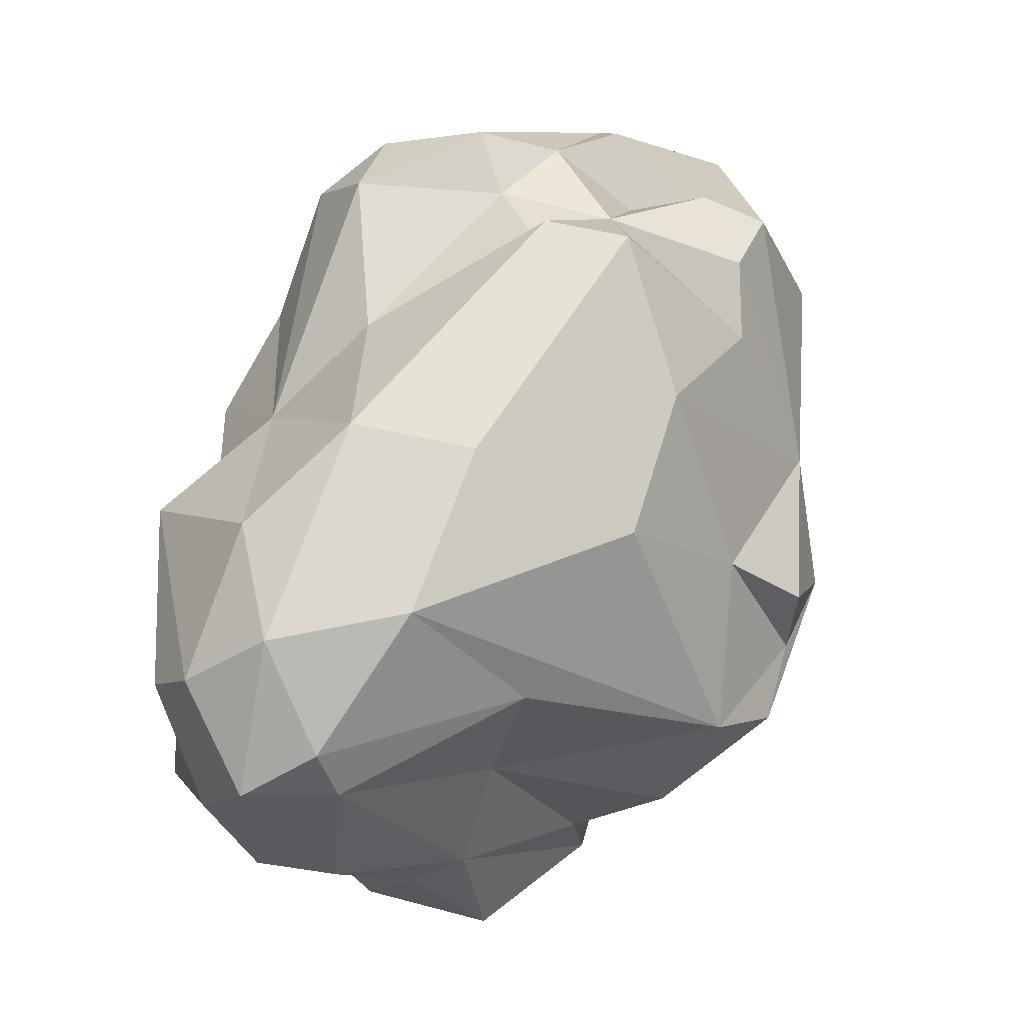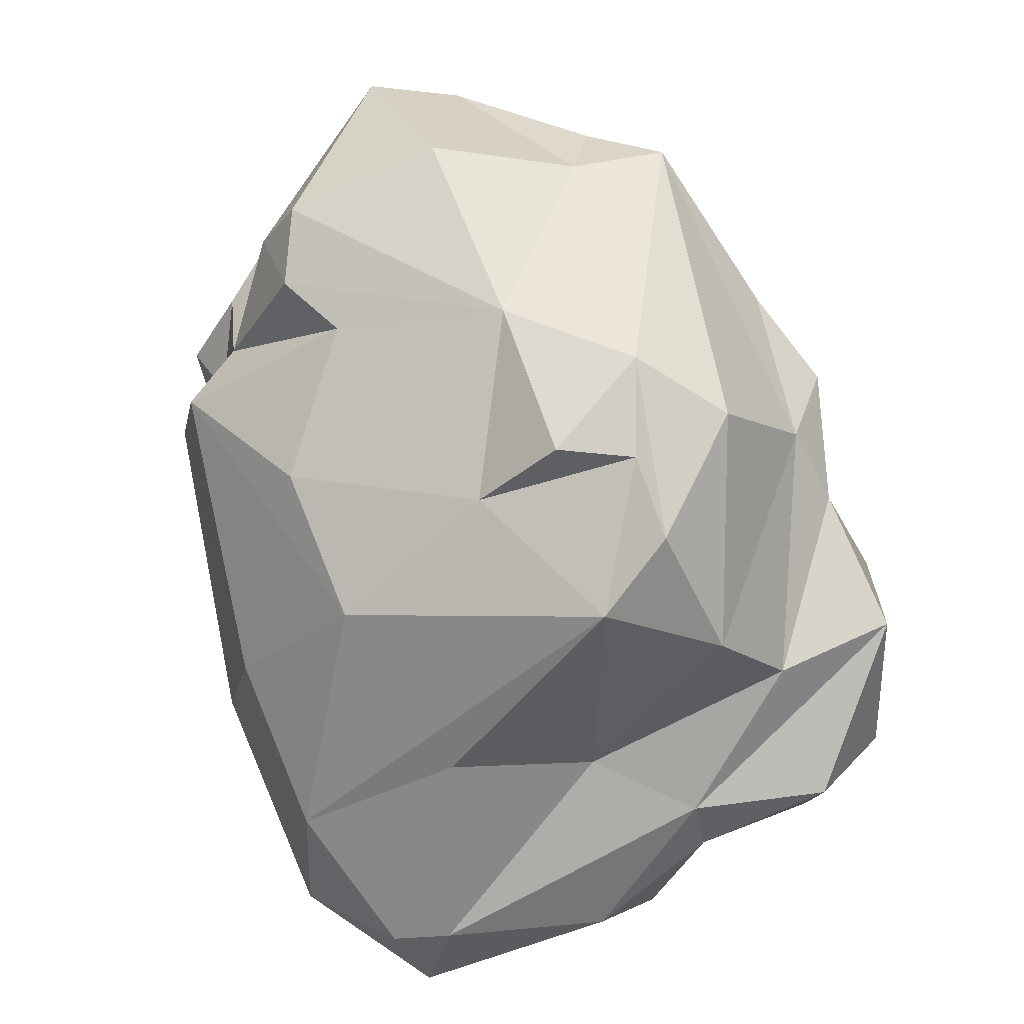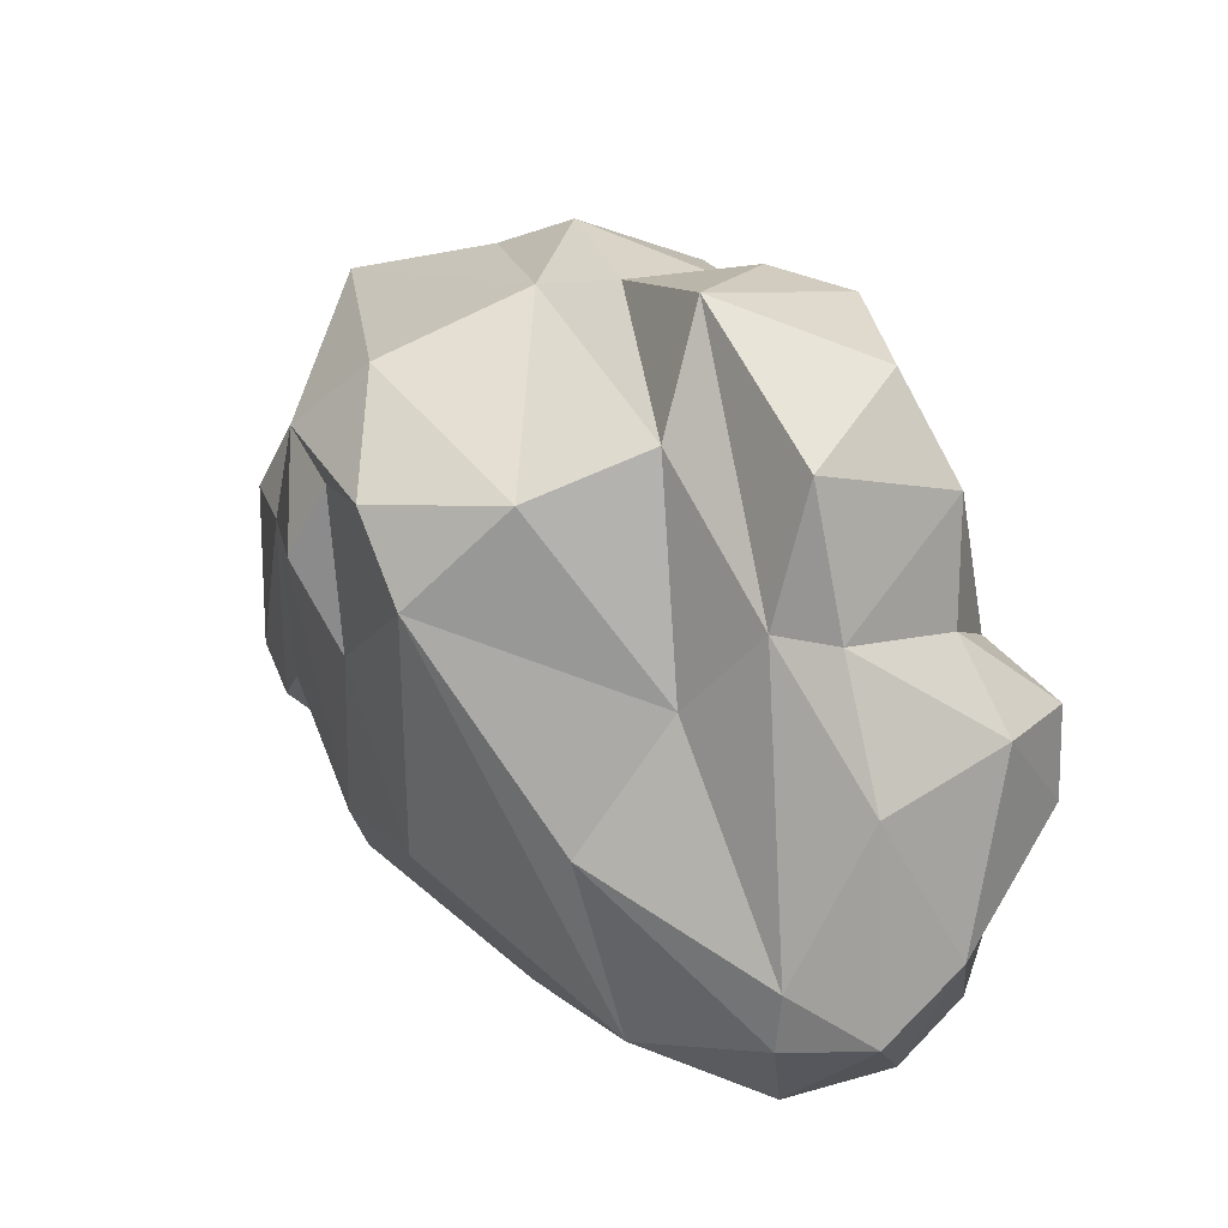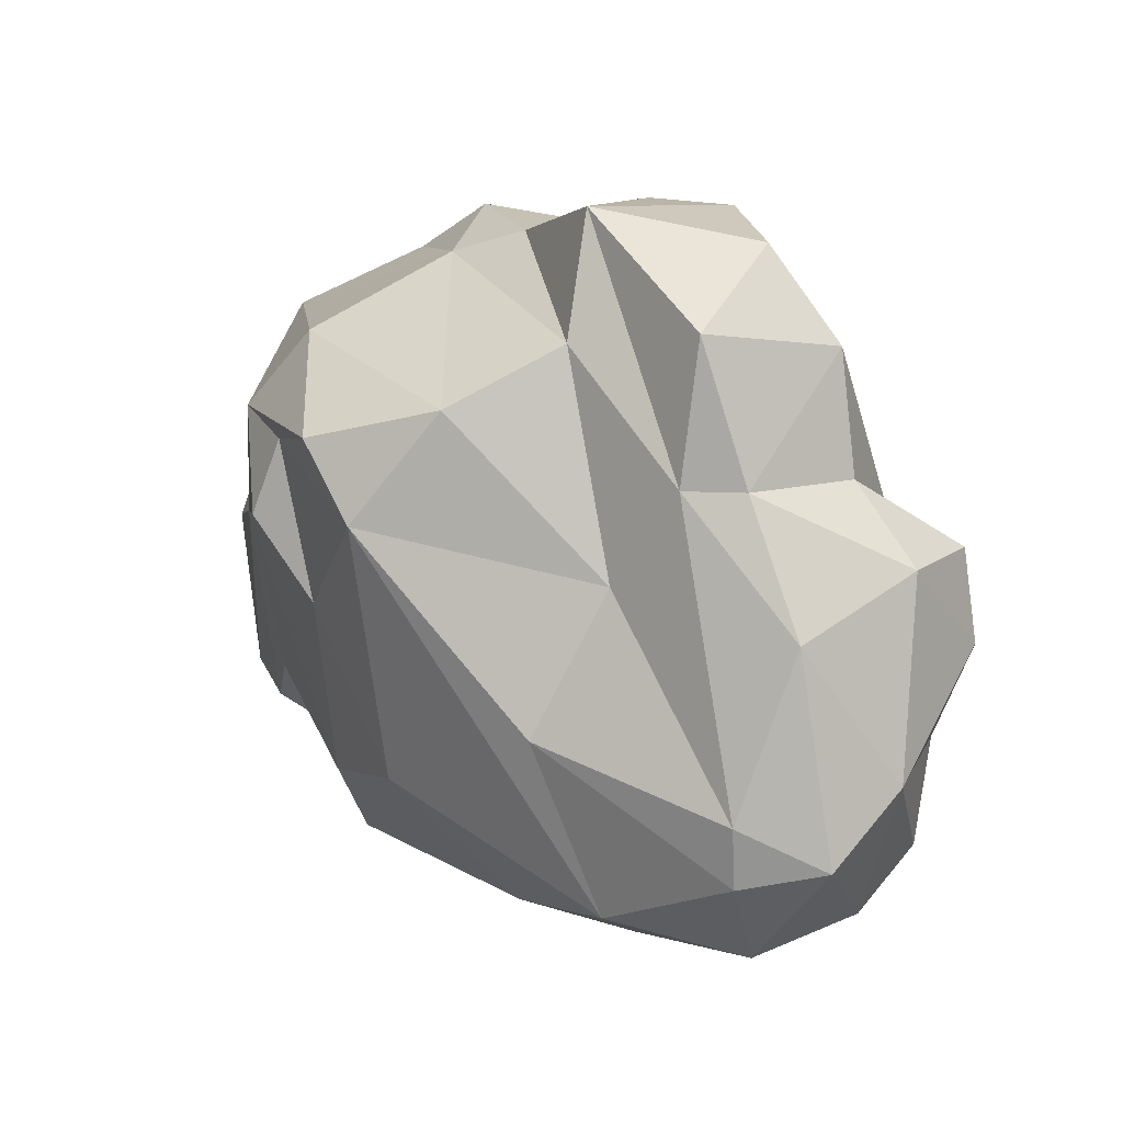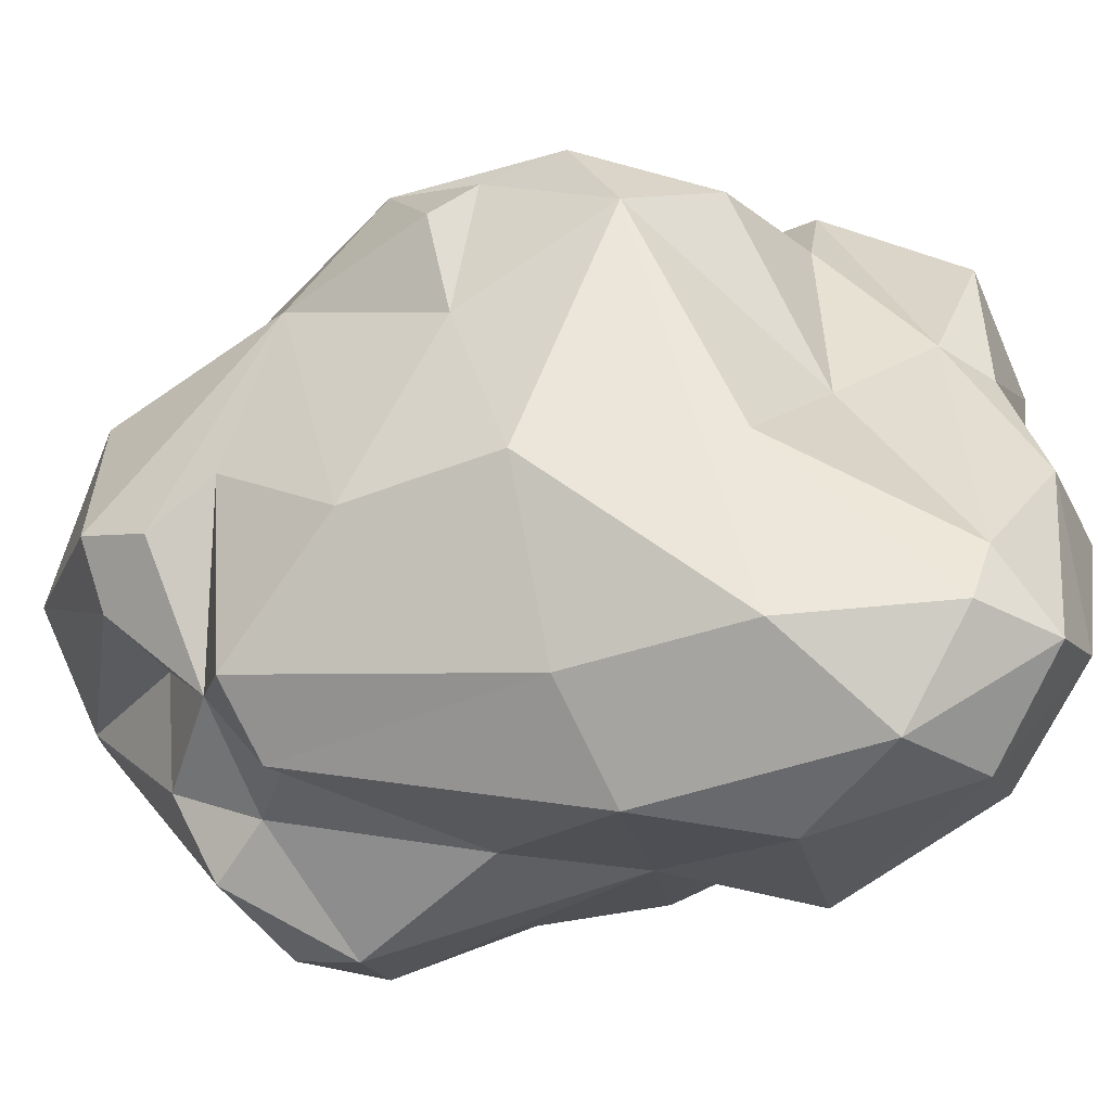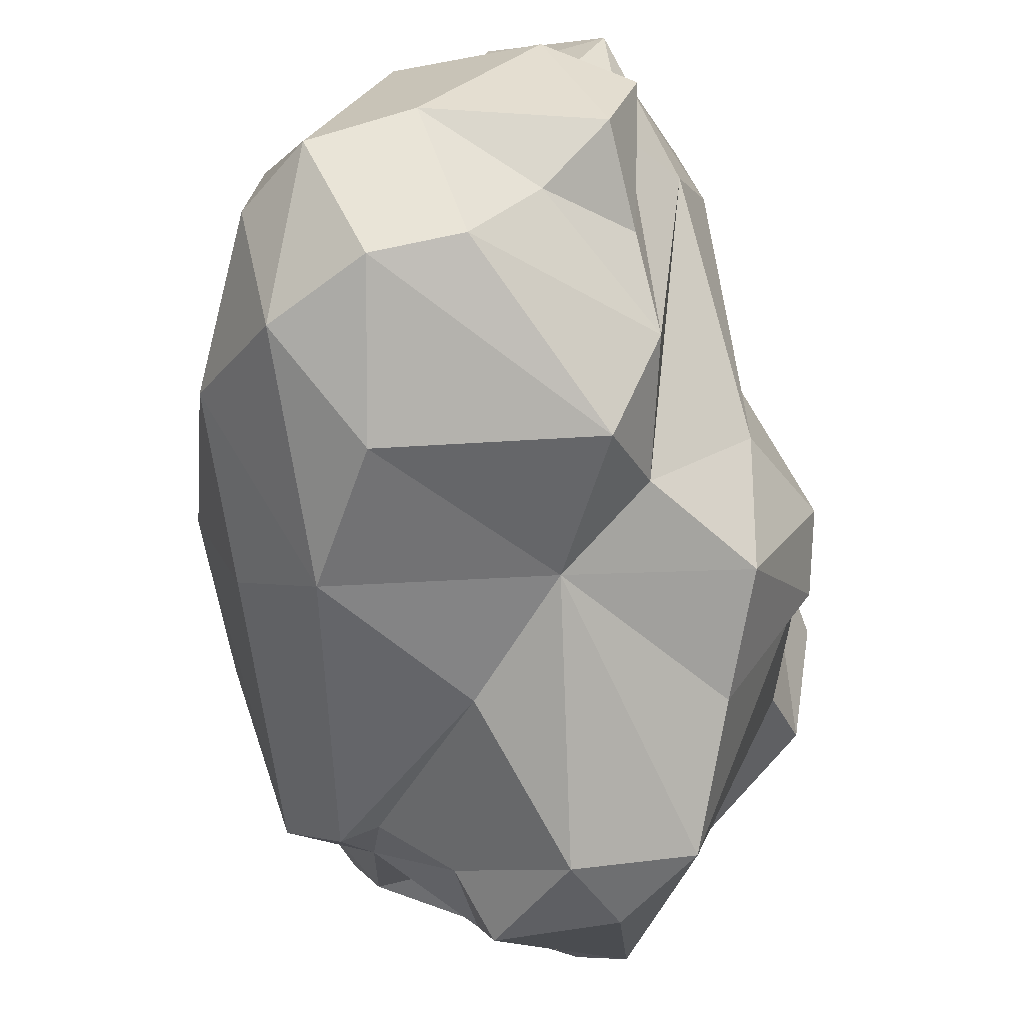
<metadata>
{"format":"obj","ext":"obj","renderer":"f3d","projection":"perspective","resolution":1024,"background":"white","views":[{"elev":-44.7,"azim":-140.4,"up":"+Y"},{"elev":-32.0,"azim":-56.5,"up":"+Y"},{"elev":-60.2,"azim":17.7,"up":"+Y"},{"elev":-70.4,"azim":24.4,"up":"+Y"},{"elev":-28.8,"azim":-37.6,"up":"+Z"},{"elev":-64.8,"azim":41.2,"up":"+Z"}]}
</metadata>
<code>
g rock3_lp_default1
v 0.306 1.073 -0.07286
v -0.7795 1.263 -0.4087
v 0.9465 -1.486 -0.6895
v 0.8227 -0.4683 -1.174
v -0.8834 0.06161 0.5691
v 1.251 -1.269 -0.1271
v -1.137 0.6057 -0.3526
v 0.09472 0.8022 -1.192
v -0.2055 1.156 0.8298
v -1.09 0.751 0.3926
v -0.1294 -1.279 -0.8162
v -0.1614 -0.6843 -1.196
v 1.257 -0.5728 0.1142
v 0.0745 -0.9499 0.871
v 0.7392 -0.6558 1.219
v 0.04688 0.4731 1.111
v -0.1072 -0.03492 -1.088
v 0.9315 -1.168 0.8175
v -0.1307 1.218 -0.1284
v -0.9281 -0.3462 -0.3269
v 1.308 -0.998 0.5545
v -1.041 0.07381 -0.7375
v 1.161 -0.4056 0.9734
v -0.912 0.3557 -0.659
v 0.765 0.6354 -0.4939
v 0.3473 -1.603 -0.7431
v 0.9476 -0.0544 0.1656
v 0.3386 -1.106 0.1599
v 0.01289 1.442 0.2996
v 0.6132 0.7237 0.4334
v -0.6273 0.4531 -0.9498
v -0.5745 1.007 0.7494
v 0.7573 -0.2048 -0.9668
v -0.361 -0.9659 0.647
v 1.224 -0.8459 0.9164
v -0.2039 0.5335 -1.283
v -0.3198 -0.2792 1.147
v 0.6413 -1.348 -1.107
v 0.466 0.5233 -1.005
v -0.7373 -0.4962 0.6917
v 0.8406 -1.507 -0.1168
v 0.3759 -0.1823 -1.07
v 0.4474 1.165 0.4003
v 0.5162 -0.8551 0.8821
v -1.051 0.1269 -0.04402
v 0.886 -1.184 -1.034
v 0.2087 -0.07536 1.154
v 0.2418 1.303 0.05095
v 1.23 -0.3915 0.3524
v -0.09637 -1.214 -0.1752
v -1.248 0.5846 -0.1252
v 0.6011 0.4683 0.7888
v 1.064 -0.5115 -0.8545
v -0.9847 1.317 0.01673
v -0.6614 -0.8173 -0.2586
v 0.9088 -0.2599 1.083
v 1.414 -0.9981 -0.2196
v -0.8325 0.127 -0.9492
v 0.9735 0.07316 -0.4901
v -0.5159 0.834 1.037
v -0.8353 0.7087 -0.4153
v 0.6786 -1.227 0.4005
v 0.9043 0.09867 0.3615
v -0.7801 0.7395 -0.8037
v -0.7171 0.7449 0.774
v 1.181 -1.084 0.1647
v 0.2704 -1.373 -1.1
v 0.6484 0.7431 -0.2442
v -0.6439 0.6696 -1.096
v 0.4812 -0.2066 1.142
v 1.237 -0.8289 -0.0193
v -0.4604 -0.7554 -0.8817
v -1.171 0.3241 -0.2045
v -0.2486 0.8301 -1.199
v 1.161 -0.7286 -0.578
v 0.8075 -0.0845 0.9692
v -0.4051 -0.7635 0.9257
v 0.8048 0.2546 -0.9351
v -0.7309 1.344 0.2494
v 0.3452 0.2501 1.199
v 0.6494 -1.652 -0.793
v -0.6794 -0.5459 0.3334
v 0.9291 -0.3247 0.423
v 1.324 -1.041 -0.5242
v 0.2446 1.336 0.5315
v -0.6729 1.412 -0.3618
v -0.6554 -0.1673 0.9737
v 0.94 0.4627 -0.3708
v -0.2453 1.392 0.0206
v 0.2773 -0.933 -1.249
v 0.8732 -1.273 0.3228
v 0.6878 0.3051 0.917
v -0.4046 1.403 0.1924
v -0.5378 -0.4908 0.8934
v 0.4266 -1.608 -0.5458
v 0.7677 0.4572 0.1808
v -0.7236 0.19 -0.8961
v -0.6235 1.508 0.0077
v 1.075 -1.07 -0.7539
g rock3_lp_group1 rock3_lp_rock3_lp_Group12158 rock3_lp_polySurface1 group6
f 28 14 34
f 8 19 1
f 99 75 84
f 36 17 31
f 5 65 10
f 55 11 34
f 96 30 52
f 37 47 60
f 5 10 51
f 69 86 74
f 42 8 39
f 68 8 1
f 85 9 52
f 29 93 32
f 10 54 51
f 79 10 65
f 95 81 41
f 4 38 90
f 72 58 12
f 11 12 67
f 71 53 13
f 78 33 42
f 3 6 41
f 71 57 75
f 91 6 66
f 37 14 47
f 52 9 16
f 44 15 70
f 58 17 12
f 4 90 42
f 44 28 62
f 44 62 15
f 8 86 19
f 7 54 2
f 45 20 5
f 22 72 55
f 49 23 35
f 15 18 35
f 22 20 45
f 64 61 2
f 23 15 35
f 15 56 70
f 7 2 61
f 45 5 73
f 49 83 56
f 33 59 13
f 11 67 26
f 62 28 95
f 63 56 83
f 8 68 39
f 11 26 50
f 34 11 50
f 48 89 29
f 68 1 30
f 30 48 43
f 43 52 30
f 24 31 97
f 17 97 31
f 32 9 29
f 16 9 60
f 13 53 33
f 33 4 42
f 34 94 82
f 37 77 14
f 35 21 13
f 18 21 35
f 36 8 42
f 74 86 8
f 60 87 37
f 87 77 37
f 4 46 38
f 26 67 81
f 63 27 59
f 49 59 27
f 5 82 40
f 87 60 5
f 15 62 18
f 91 21 18
f 17 36 42
f 12 17 42
f 85 48 29
f 9 85 29
f 44 47 14
f 28 44 14
f 45 24 22
f 73 24 45
f 38 46 3
f 84 3 99
f 16 60 47
f 70 76 80
f 1 89 48
f 1 48 30
f 49 13 59
f 35 13 49
f 28 34 50
f 28 50 95
f 54 7 51
f 7 24 73
f 23 56 15
f 23 49 56
f 53 4 33
f 4 53 46
f 86 54 98
f 79 32 93
f 22 55 20
f 20 82 5
f 56 76 70
f 76 56 63
f 66 6 57
f 6 3 84
f 22 58 72
f 58 22 24
f 78 88 59
f 78 59 33
f 60 9 32
f 79 65 32
f 24 7 61
f 61 64 24
f 62 95 41
f 41 6 91
f 88 63 59
f 96 68 30
f 24 64 31
f 31 69 36
f 65 60 32
f 65 5 60
f 91 66 21
f 13 21 71
f 67 38 81
f 67 90 38
f 96 88 68
f 25 39 68
f 69 64 86
f 31 64 69
f 44 70 47
f 80 47 70
f 71 21 66
f 71 66 57
f 55 72 11
f 72 12 11
f 51 7 73
f 51 73 5
f 36 74 8
f 36 69 74
f 99 53 75
f 71 75 53
f 92 76 63
f 80 76 92
f 94 34 77
f 14 77 34
f 78 42 39
f 25 78 39
f 54 79 98
f 54 10 79
f 80 92 16
f 16 47 80
f 41 81 3
f 3 81 38
f 82 55 34
f 20 55 82
f 83 49 27
f 27 63 83
f 84 75 57
f 57 6 84
f 43 48 85
f 85 52 43
f 64 2 86
f 2 54 86
f 87 5 40
f 82 94 40
f 88 78 25
f 88 25 68
f 1 19 89
f 89 19 86
f 90 67 12
f 42 90 12
f 62 41 91
f 62 91 18
f 52 92 63
f 16 92 52
f 29 89 93
f 93 98 79
f 77 87 94
f 94 87 40
f 26 81 95
f 95 50 26
f 96 63 88
f 96 52 63
f 58 97 17
f 24 97 58
f 89 86 98
f 93 89 98
f 3 46 99
f 46 53 99

</code>
